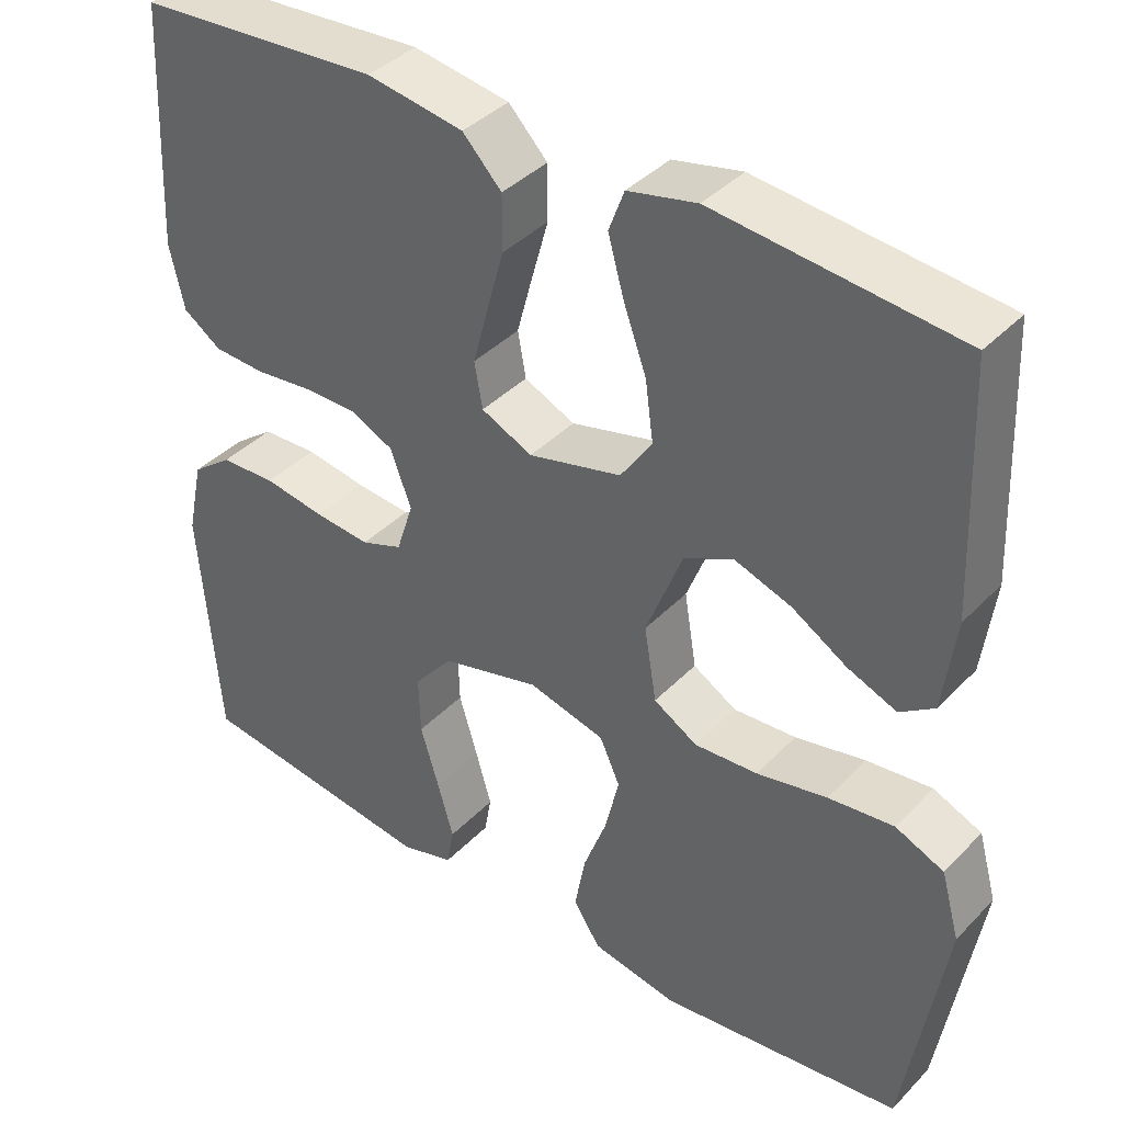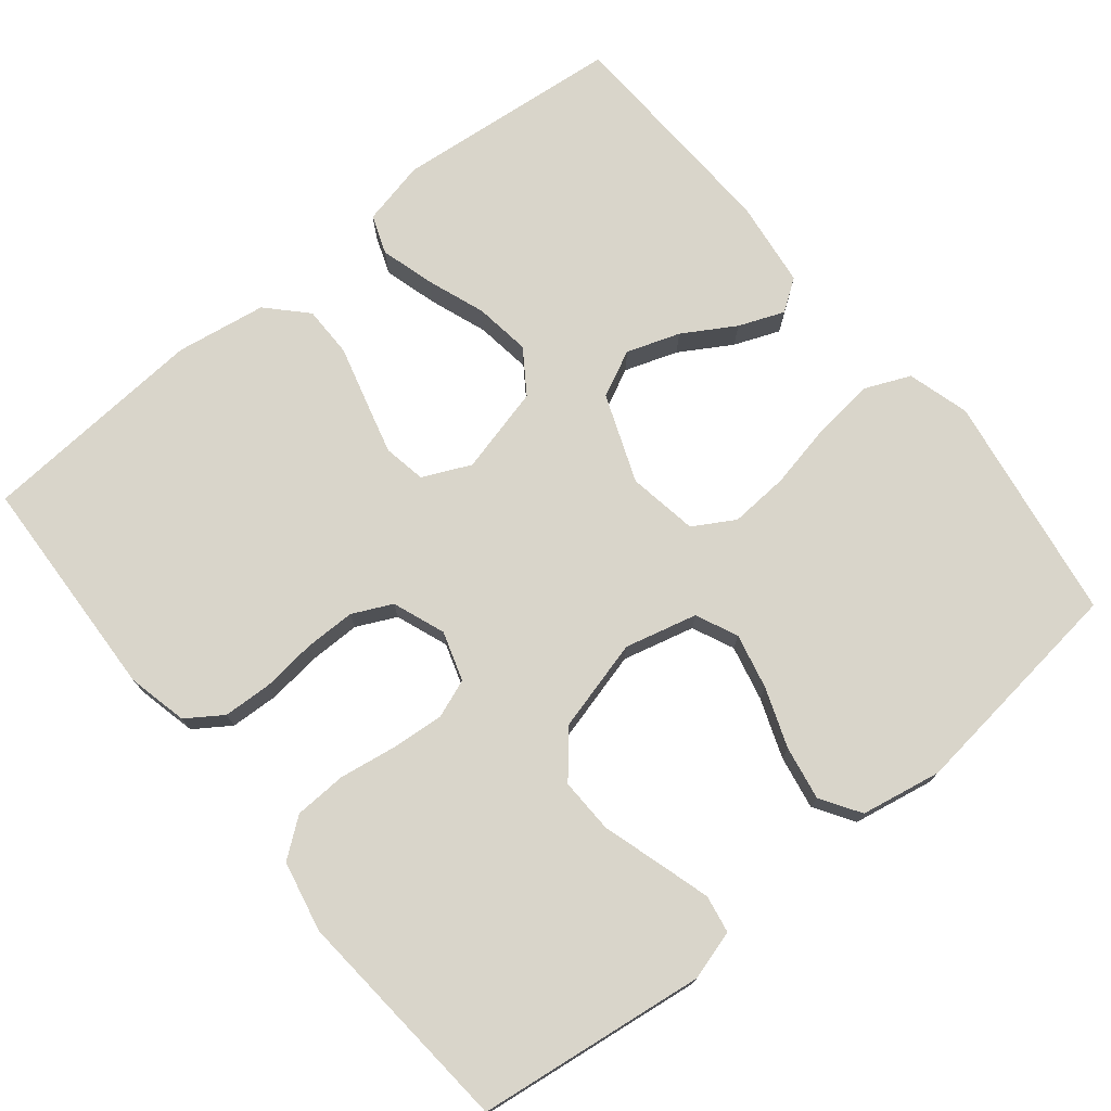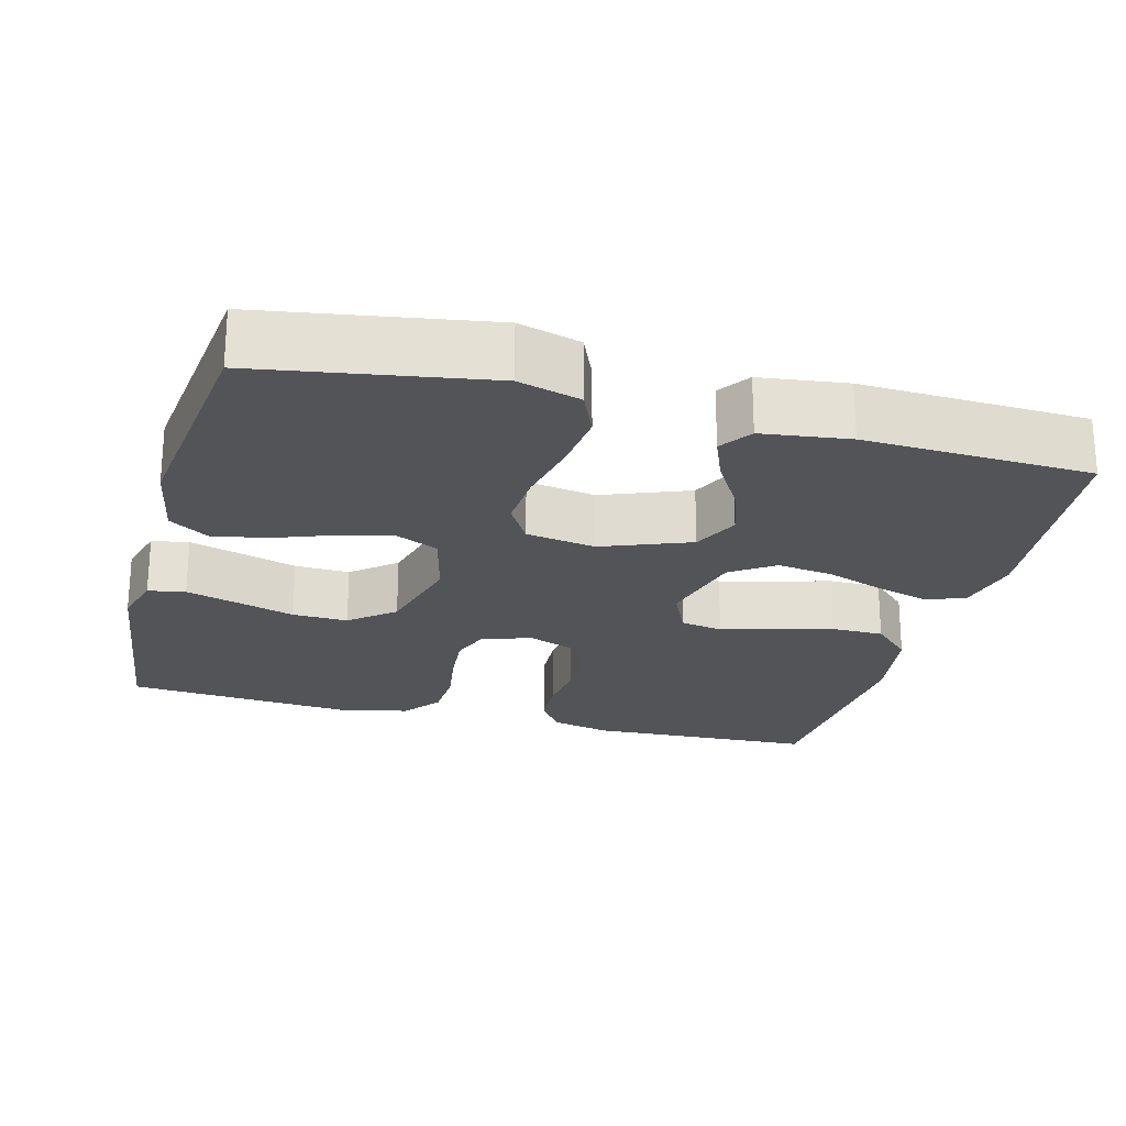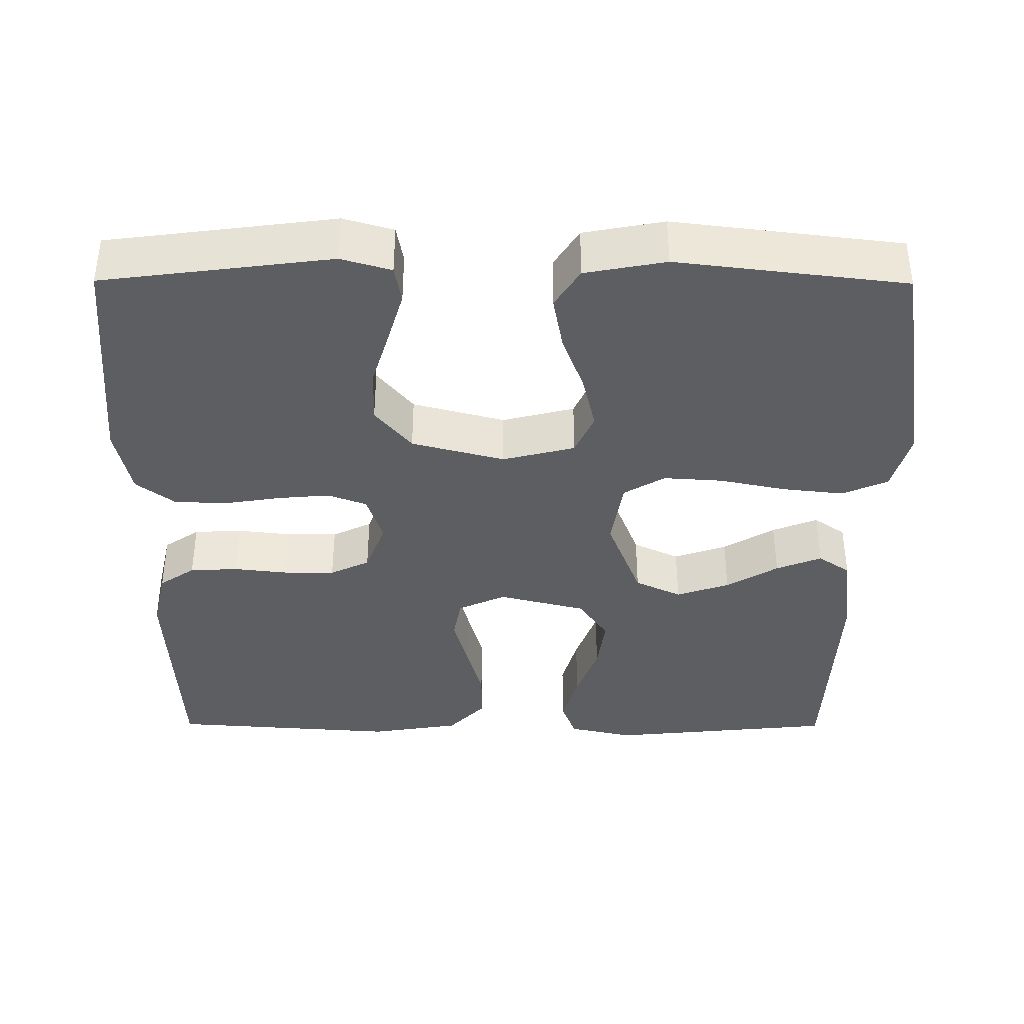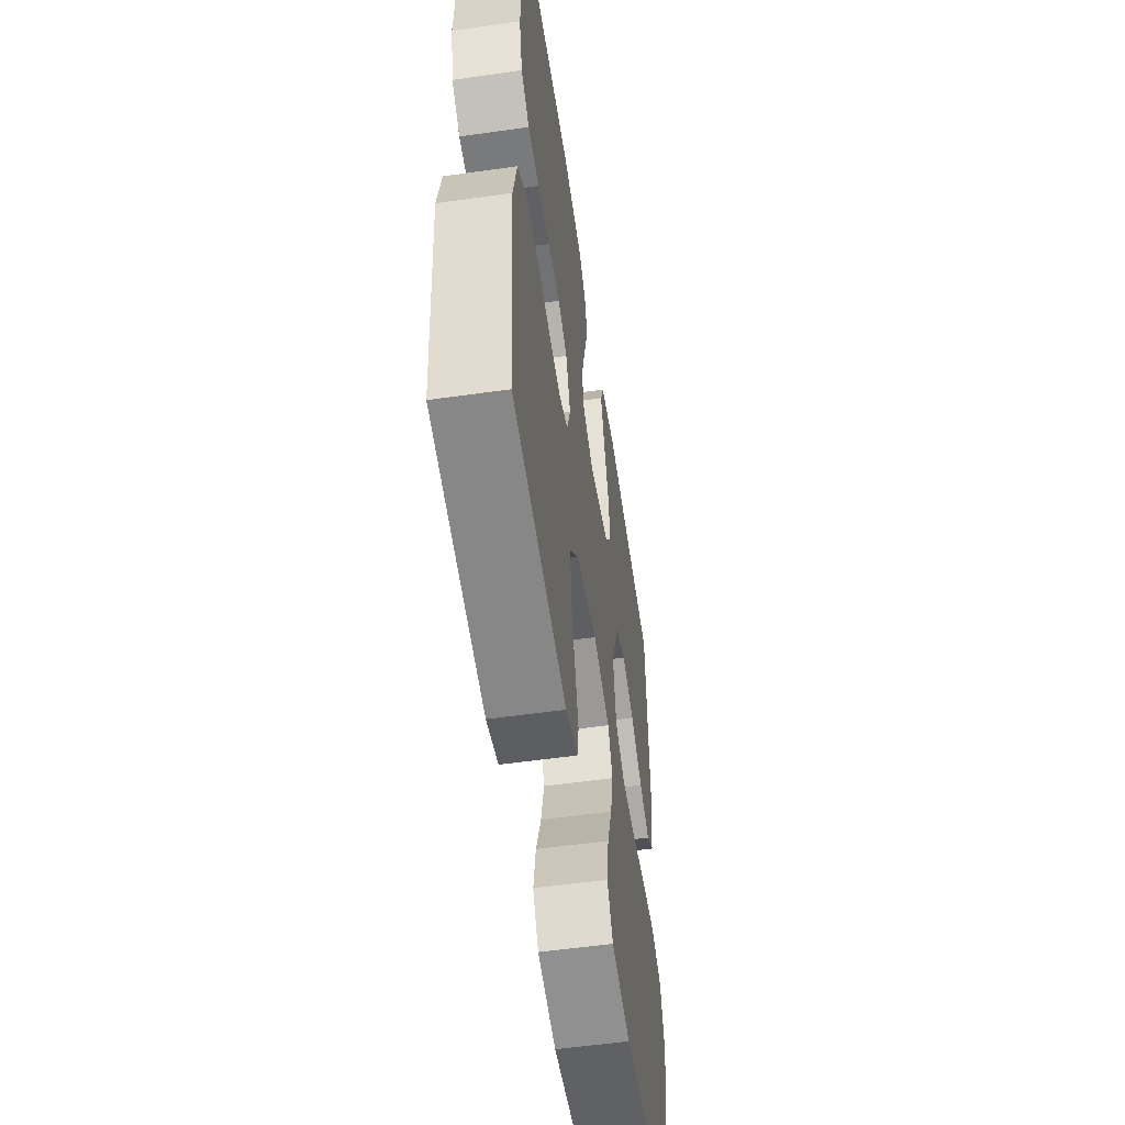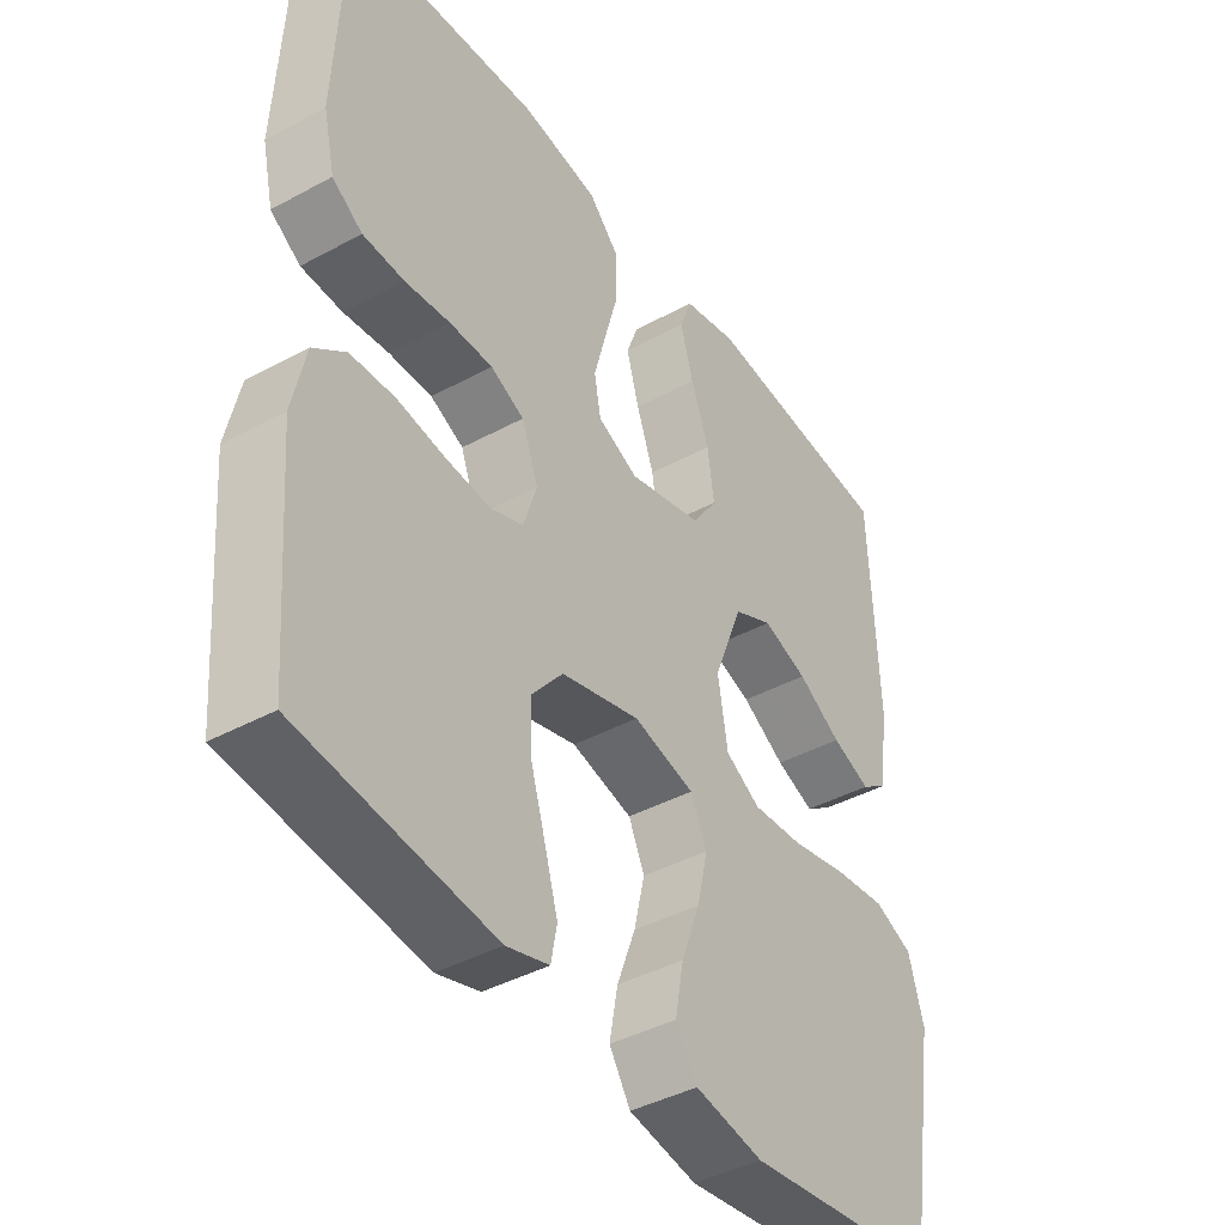
<metadata>
{"format":"obj","ext":"obj","renderer":"f3d","projection":"perspective","resolution":1024,"background":"white","views":[{"elev":39.3,"azim":-141.4,"up":"+Z"},{"elev":74.5,"azim":140.8,"up":"+Y"},{"elev":-23.2,"azim":-104.9,"up":"+Y"},{"elev":-38.4,"azim":179.7,"up":"+Y"},{"elev":-55.4,"azim":98.5,"up":"+Z"},{"elev":-41.6,"azim":123.3,"up":"+Z"}]}
</metadata>
<code>
v -0.5 0.07 -0.5
v -0.549 0.07 -0.2
v -0.526 0.07 -0.118
v -0.466 0.07 -0.092
v -0.385 0.07 -0.101
v -0.298 0.07 -0.119
v -0.22 0.07 -0.124
v -0.166 0.07 -0.092
v -0.151 0.07 0
v -0.196 0.07 0.116
v -0.257 0.07 0.145
v -0.327 0.07 0.121
v -0.395 0.07 0.08
v -0.455 0.07 0.056
v -0.497 0.07 0.085
v -0.512 0.07 0.2
v -0.5 0.07 0.5
v -0.2 0.07 0.53
v -0.115 0.07 0.511
v -0.096 0.07 0.46
v -0.116 0.07 0.389
v -0.144 0.07 0.312
v -0.154 0.07 0.238
v -0.115 0.07 0.181
v 0 0.07 0.152
v 0.063 0.07 0.181
v 0.073 0.07 0.237
v 0.054 0.07 0.308
v 0.033 0.07 0.384
v 0.033 0.07 0.452
v 0.081 0.07 0.502
v 0.2 0.07 0.521
v 0.5 0.07 0.5
v 0.514 0.07 0.2
v 0.496 0.07 0.121
v 0.449 0.07 0.089
v 0.385 0.07 0.086
v 0.314 0.07 0.094
v 0.247 0.07 0.094
v 0.195 0.07 0.069
v 0.169 0.07 0
v 0.19 0.07 -0.065
v 0.241 0.07 -0.084
v 0.31 0.07 -0.078
v 0.385 0.07 -0.066
v 0.454 0.07 -0.069
v 0.504 0.07 -0.107
v 0.524 0.07 -0.2
v 0.5 0.07 -0.5
v 0.2 0.07 -0.539
v 0.134 0.07 -0.52
v 0.125 0.07 -0.471
v 0.145 0.07 -0.402
v 0.168 0.07 -0.326
v 0.17 0.07 -0.253
v 0.122 0.07 -0.195
v 0 0.07 -0.163
v -0.095 0.07 -0.187
v -0.12 0.07 -0.242
v -0.103 0.07 -0.315
v -0.074 0.07 -0.393
v -0.061 0.07 -0.464
v -0.094 0.07 -0.516
v -0.2 0.07 -0.536
v -0.5 0 -0.5
v -0.549 0 -0.2
v -0.526 0 -0.118
v -0.466 0 -0.092
v -0.385 0 -0.101
v -0.298 0 -0.119
v -0.22 0 -0.124
v -0.166 0 -0.092
v -0.151 0 0
v -0.196 0 0.116
v -0.257 0 0.145
v -0.327 0 0.121
v -0.395 0 0.08
v -0.455 0 0.056
v -0.497 0 0.085
v -0.512 0 0.2
v -0.5 0 0.5
v -0.2 0 0.53
v -0.115 0 0.511
v -0.096 0 0.46
v -0.116 0 0.389
v -0.144 0 0.312
v -0.154 0 0.238
v -0.115 0 0.181
v 0 0 0.152
v 0.063 0 0.181
v 0.073 0 0.237
v 0.054 0 0.308
v 0.033 0 0.384
v 0.033 0 0.452
v 0.081 0 0.502
v 0.2 0 0.521
v 0.5 0 0.5
v 0.514 0 0.2
v 0.496 0 0.121
v 0.449 0 0.089
v 0.385 0 0.086
v 0.314 0 0.094
v 0.247 0 0.094
v 0.195 0 0.069
v 0.169 0 0
v 0.19 0 -0.065
v 0.241 0 -0.084
v 0.31 0 -0.078
v 0.385 0 -0.066
v 0.454 0 -0.069
v 0.504 0 -0.107
v 0.524 0 -0.2
v 0.5 0 -0.5
v 0.2 0 -0.539
v 0.134 0 -0.52
v 0.125 0 -0.471
v 0.145 0 -0.402
v 0.168 0 -0.326
v 0.17 0 -0.253
v 0.122 0 -0.195
v 0 0 -0.163
v -0.095 0 -0.187
v -0.12 0 -0.242
v -0.103 0 -0.315
v -0.074 0 -0.393
v -0.061 0 -0.464
v -0.094 0 -0.516
v -0.2 0 -0.536
f 4 5 6
f 3 4 6
f 2 3 6
f 1 2 6
f 64 1 6
f 63 64 6
f 62 63 6
f 61 62 6
f 60 61 6
f 59 60 6 7
f 58 59 7 8
f 57 58 8 9
f 56 57 9 10
f 52 53 54
f 51 52 54
f 50 51 54
f 49 50 54
f 48 49 54
f 47 48 54
f 46 47 54
f 45 46 54
f 44 45 54
f 43 44 54 55
f 42 43 55 56
f 36 37 38
f 35 36 38
f 34 35 38
f 33 34 38
f 32 33 38
f 31 32 38
f 30 31 38
f 29 30 38
f 28 29 38
f 27 28 38 39
f 26 27 39 40
f 20 21 22
f 19 20 22
f 18 19 22
f 17 18 22
f 16 17 22
f 15 16 22
f 14 15 22
f 13 14 22
f 12 13 22
f 11 12 22 23
f 10 11 23 24
f 10 24 25
f 56 10 25
f 42 56 25
f 41 42 25
f 25 26 40 41
f 70 69 68
f 70 68 67
f 70 67 66
f 70 66 65
f 70 65 128
f 70 128 127
f 70 127 126
f 70 126 125
f 70 125 124
f 71 70 124 123
f 72 71 123 122
f 73 72 122 121
f 74 73 121 120
f 118 117 116
f 118 116 115
f 118 115 114
f 118 114 113
f 118 113 112
f 118 112 111
f 118 111 110
f 118 110 109
f 118 109 108
f 119 118 108 107
f 120 119 107 106
f 102 101 100
f 102 100 99
f 102 99 98
f 102 98 97
f 102 97 96
f 102 96 95
f 102 95 94
f 102 94 93
f 102 93 92
f 103 102 92 91
f 104 103 91 90
f 86 85 84
f 86 84 83
f 86 83 82
f 86 82 81
f 86 81 80
f 86 80 79
f 86 79 78
f 86 78 77
f 86 77 76
f 87 86 76 75
f 88 87 75 74
f 89 88 74
f 89 74 120
f 89 120 106
f 89 106 105
f 105 104 90 89
f 1 65 66 2
f 2 66 67 3
f 3 67 68 4
f 4 68 69 5
f 5 69 70 6
f 6 70 71 7
f 7 71 72 8
f 8 72 73 9
f 9 73 74 10
f 10 74 75 11
f 11 75 76 12
f 12 76 77 13
f 13 77 78 14
f 14 78 79 15
f 15 79 80 16
f 16 80 81 17
f 17 81 82 18
f 18 82 83 19
f 19 83 84 20
f 20 84 85 21
f 21 85 86 22
f 22 86 87 23
f 23 87 88 24
f 24 88 89 25
f 25 89 90 26
f 26 90 91 27
f 27 91 92 28
f 28 92 93 29
f 29 93 94 30
f 30 94 95 31
f 31 95 96 32
f 32 96 97 33
f 33 97 98 34
f 34 98 99 35
f 35 99 100 36
f 36 100 101 37
f 37 101 102 38
f 38 102 103 39
f 39 103 104 40
f 40 104 105 41
f 41 105 106 42
f 42 106 107 43
f 43 107 108 44
f 44 108 109 45
f 45 109 110 46
f 46 110 111 47
f 47 111 112 48
f 48 112 113 49
f 49 113 114 50
f 50 114 115 51
f 51 115 116 52
f 52 116 117 53
f 53 117 118 54
f 54 118 119 55
f 55 119 120 56
f 56 120 121 57
f 57 121 122 58
f 58 122 123 59
f 59 123 124 60
f 60 124 125 61
f 61 125 126 62
f 62 126 127 63
f 63 127 128 64
f 64 128 65 1

</code>
